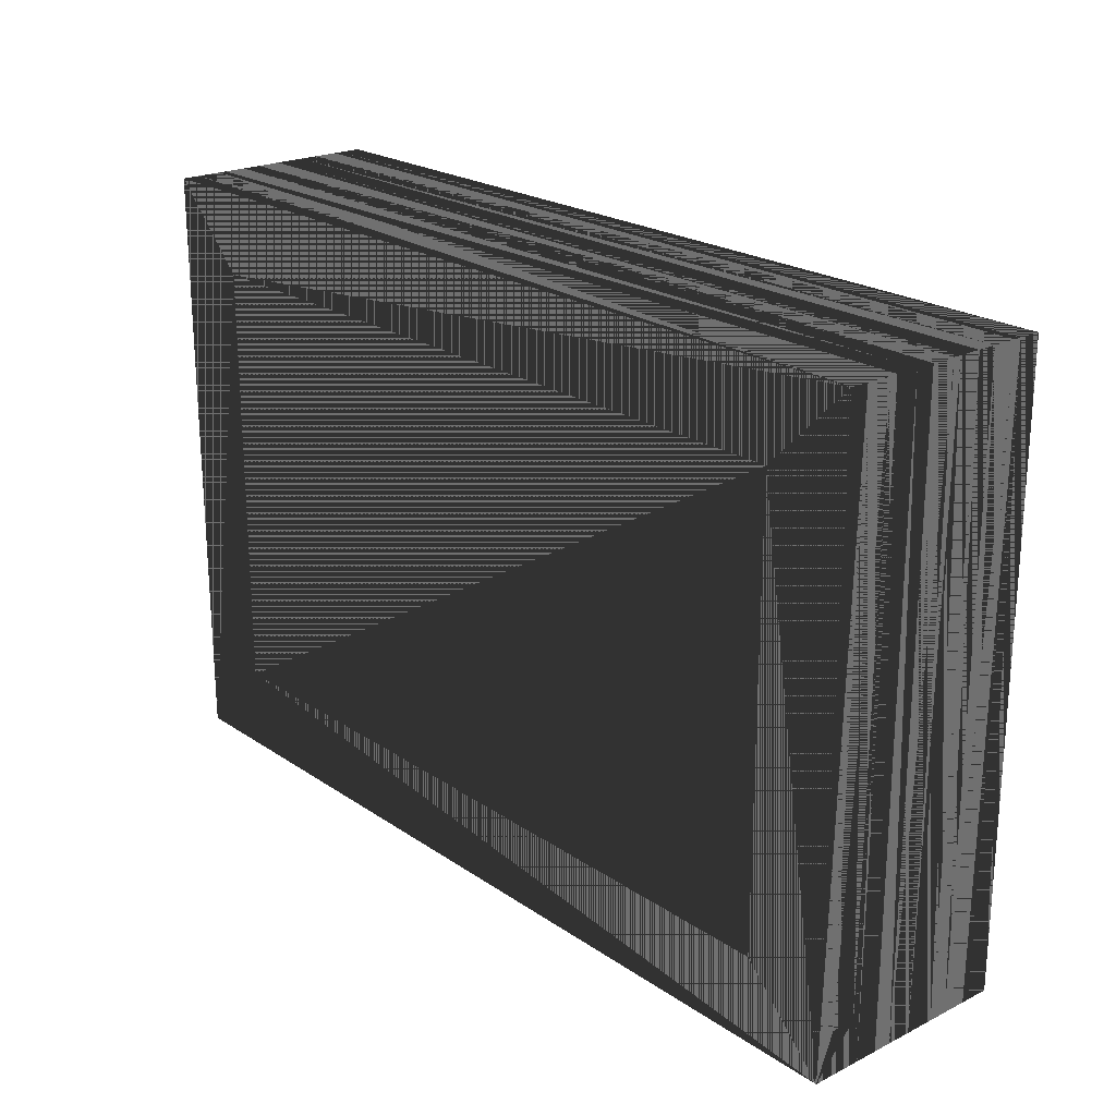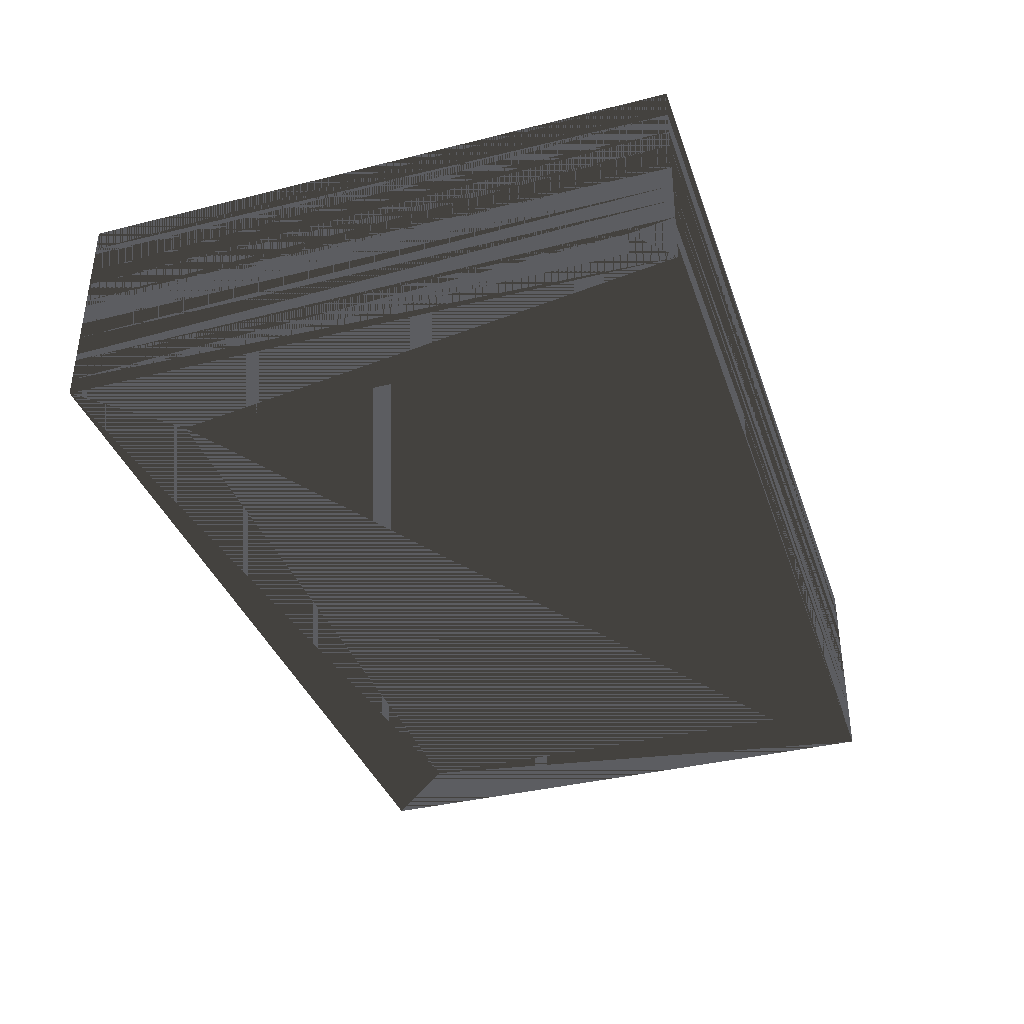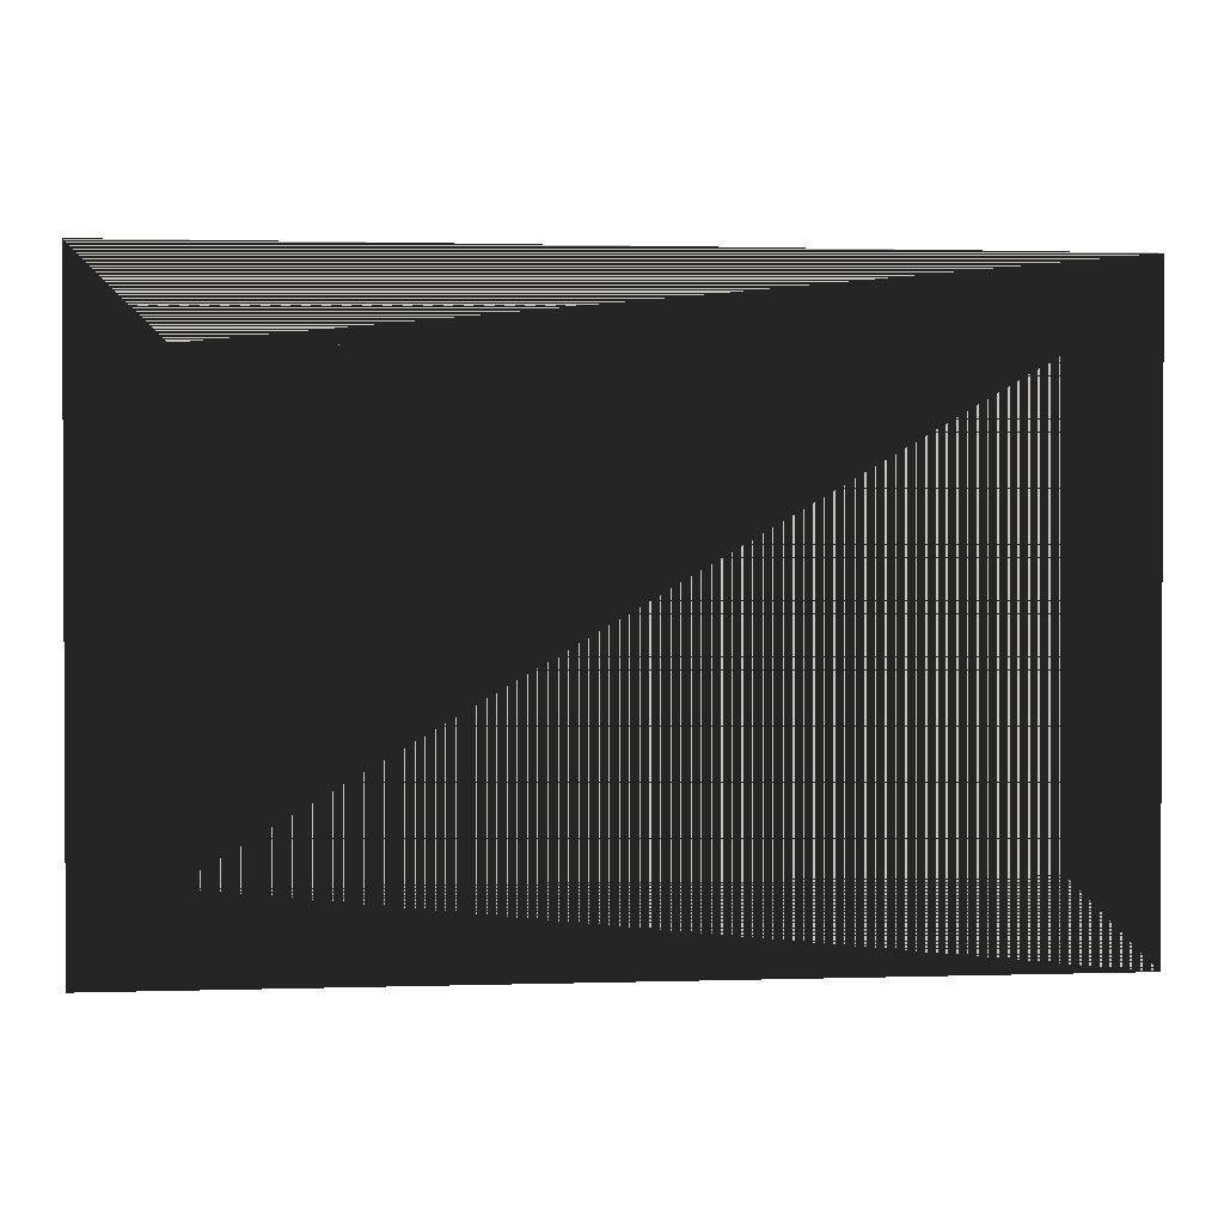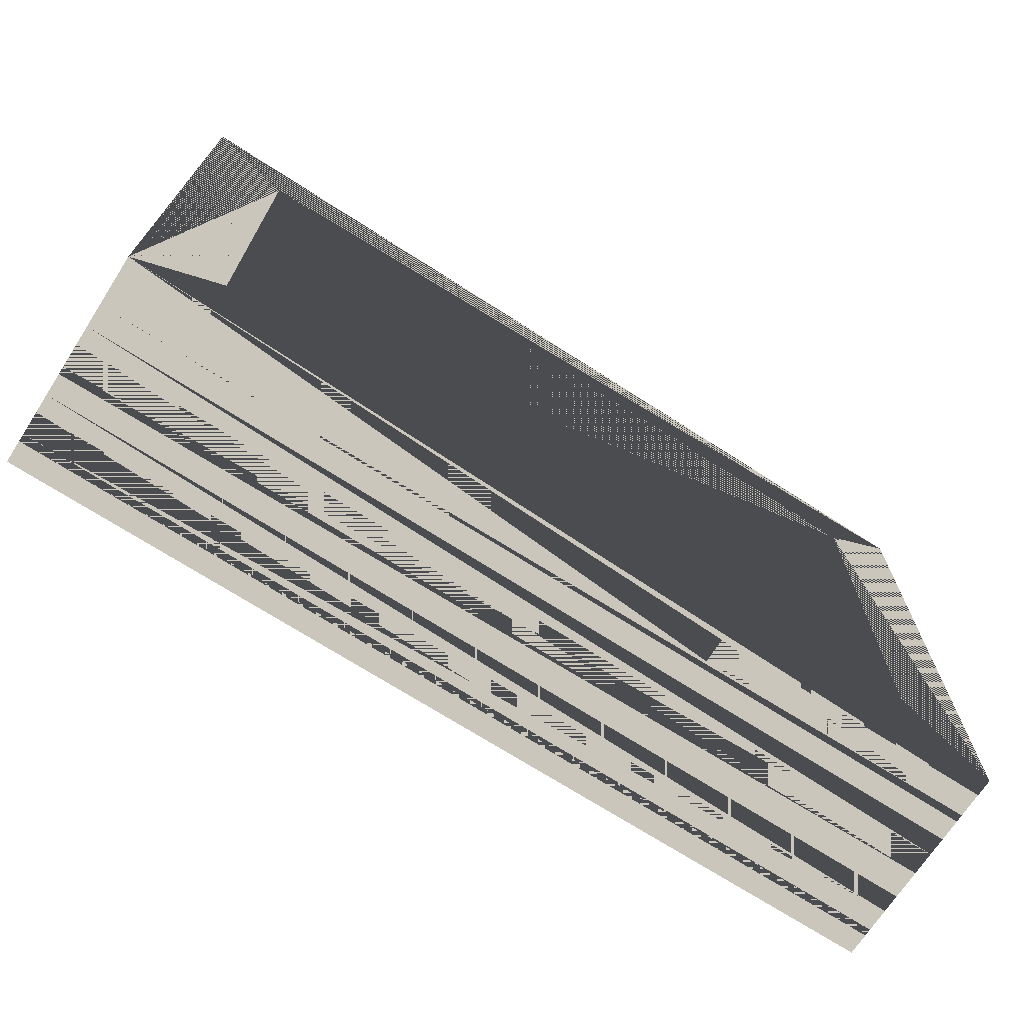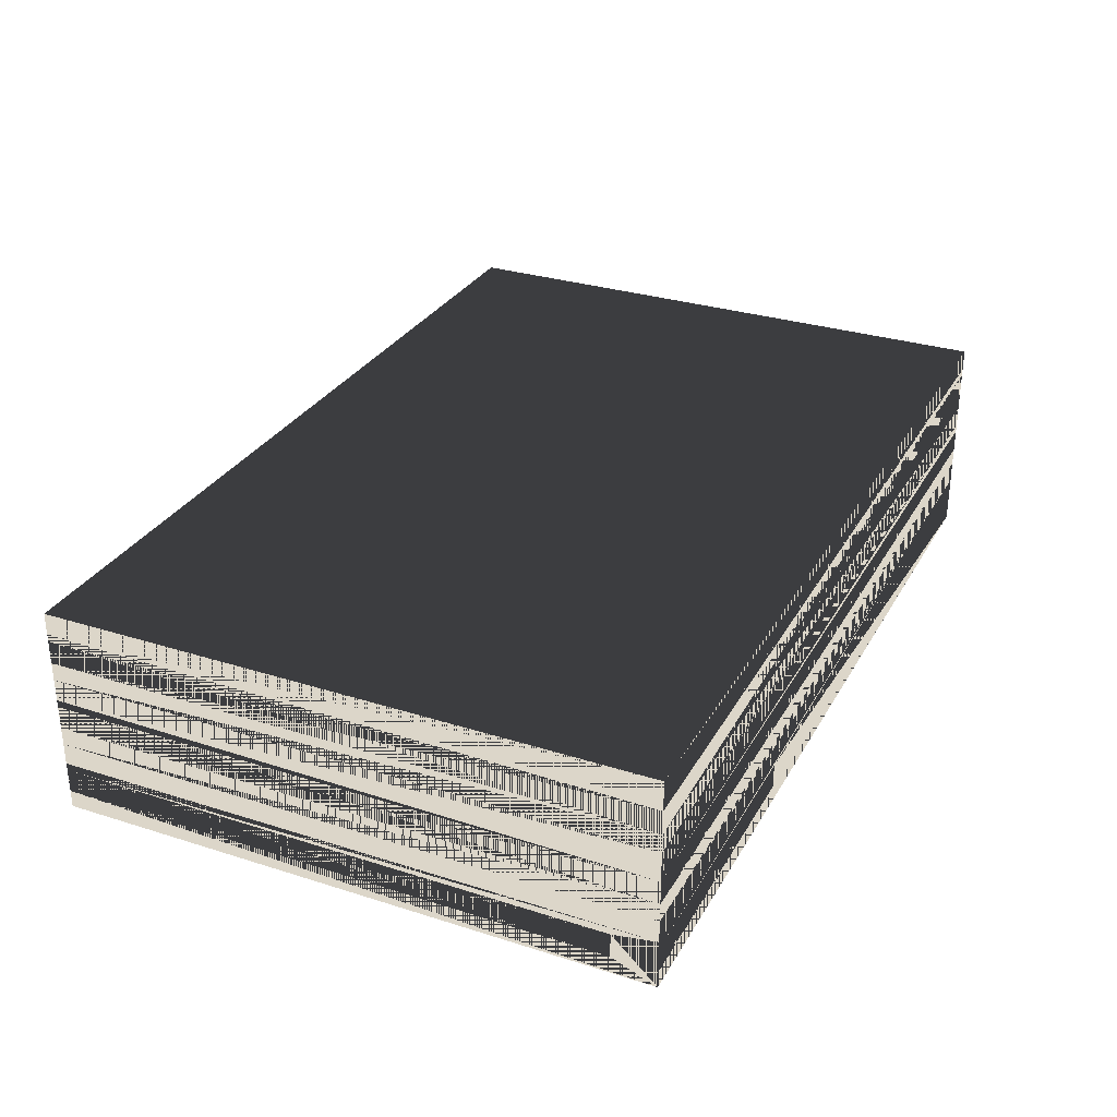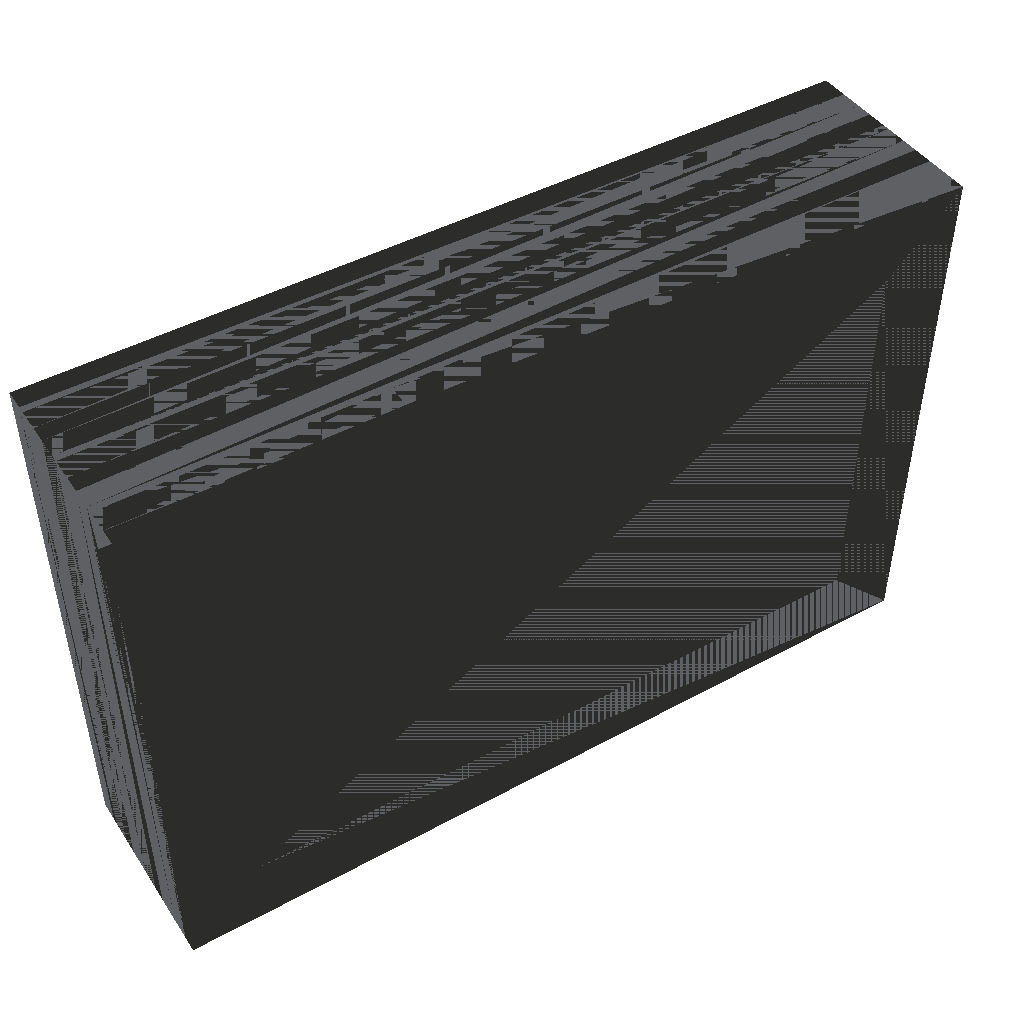
<metadata>
{"format":"obj","ext":"obj","renderer":"f3d","projection":"perspective","resolution":1024,"background":"white","views":[{"elev":22.1,"azim":-130.7,"up":"+Y"},{"elev":-36.6,"azim":-72.0,"up":"+Z"},{"elev":1.4,"azim":173.7,"up":"+Y"},{"elev":-70.3,"azim":147.2,"up":"+Y"},{"elev":30.2,"azim":-65.2,"up":"+Z"},{"elev":45.6,"azim":147.9,"up":"+Y"}]}
</metadata>
<code>
v -24.96 16.64 11.89
v 24.96 -16.64 11.89
v 24.96 16.64 11.89
v -24.96 -16.64 11.89
v 20.38 -12.06 2.743
v -20.38 -12.06 2.743
v -24.96 -16.64 2.743
v 24.96 -16.64 2.743
v 20.38 12.06 2.743
v 24.96 16.64 2.743
v 20.38 -12.06 2.743
v -24.96 16.64 2.743
v 20.38 12.06 2.743
v -20.38 12.06 2.743
v -20.38 12.06 2.743
v -20.38 -12.06 2.743
v 20.38 -12.06 6.706
v -20.38 -12.06 6.706
v -24.96 -16.64 6.706
v 24.96 -16.64 6.706
v 20.38 12.06 6.706
v 24.96 16.64 6.706
v 20.38 -12.06 6.706
v -24.96 16.64 6.706
v 20.38 12.06 6.706
v -20.38 12.06 6.706
v -20.38 12.06 6.706
v -20.38 -12.06 6.706
v 20.38 -12.06 10.67
v -20.38 -12.06 10.67
v -24.96 -16.64 10.67
v 24.96 -16.64 10.67
v 20.38 12.06 10.67
v 24.96 16.64 10.67
v 20.38 -12.06 10.67
v -24.96 16.64 10.67
v 20.38 12.06 10.67
v -20.38 12.06 10.67
v -20.38 12.06 10.67
v -20.38 -12.06 10.67
v 20.38 -12.06 -0
v -20.38 -12.06 -0
v -24.96 -16.64 -0
v 24.96 -16.64 -0
v 20.38 12.06 -0
v 24.96 16.64 -0
v -24.96 16.64 -0
v -20.38 12.06 -0
v 20.38 -12.06 3.962
v -20.38 -12.06 3.962
v -24.96 -16.64 3.962
v 24.96 -16.64 3.962
v 20.38 12.06 3.962
v 24.96 16.64 3.962
v 20.38 -12.06 3.962
v -24.96 16.64 3.962
v 20.38 12.06 3.962
v -20.38 12.06 3.962
v 20.38 -12.06 7.925
v -20.38 -12.06 7.925
v -24.96 -16.64 7.925
v 24.96 -16.64 7.925
v 20.38 12.06 7.925
v 24.96 16.64 7.925
v 20.38 -12.06 7.925
v -24.96 16.64 7.925
v 20.38 12.06 7.925
v -20.38 12.06 7.925
v -24.96 -16.64 2.329
v -24.96 -16.64 0.9547
v -9.131 -16.64 0.9547
v -9.131 -16.64 2.329
v 20.38 -12.06 2.743
v 20.38 -12.06 0
v 24.96 -16.64 2.329
v 24.96 -16.64 0.9719
v 24.96 14.2 0.9719
v 24.96 14.2 2.329
v 20.38 12.06 2.743
v 20.38 12.06 0
v 24.95 16.64 2.329
v 24.95 16.64 0.9547
v 9.131 16.64 0.9547
v 9.131 16.64 2.329
v -24.96 16.64 2.329
v -24.96 16.64 0.9719
v -24.96 -14.2 0.9719
v -24.96 -14.2 2.329
v -24.96 -16.64 6.292
v -24.96 -16.64 4.984
v 24.95 -16.64 4.984
v 24.95 -16.64 6.292
v 20.38 -12.06 6.706
v 20.38 -12.06 3.962
v 24.96 -16.64 6.292
v 24.96 -16.64 4.984
v 24.96 16.64 4.984
v 24.96 16.64 6.292
v 20.38 12.06 6.706
v 20.38 12.06 3.962
v 24.95 16.64 6.292
v 24.95 16.64 4.984
v -24.96 16.64 4.984
v -24.96 16.64 6.292
v -20.38 12.06 3.962
v -20.38 12.06 6.706
v -24.96 16.64 6.292
v -24.96 16.64 4.984
v -20.38 -12.06 3.962
v -20.38 -12.06 6.706
v -24.96 -16.64 10.25
v -24.96 -16.64 8.947
v 24.95 -16.64 8.947
v 24.95 -16.64 10.25
v 20.38 -12.06 10.67
v 20.38 -12.06 7.925
v 24.96 -16.64 10.25
v 24.96 -16.64 8.947
v 24.96 16.64 8.947
v 24.96 16.64 10.25
v 20.38 12.06 10.67
v 20.38 12.06 7.925
v 24.95 16.64 10.25
v 24.95 16.64 8.947
v -24.96 16.64 8.947
v -24.96 16.64 10.25
v -24.96 16.64 10.25
v -24.96 16.64 8.947
f 1 2 3
f 3 2 1
f 1 4 2
f 2 4 1
f 5 6 7
f 7 6 5
f 8 5 7
f 7 5 8
f 9 8 10
f 10 8 9
f 9 11 8
f 8 11 9
f 10 12 13
f 13 12 10
f 12 14 13
f 13 14 12
f 12 7 15
f 15 7 12
f 7 16 15
f 15 16 7
f 14 5 13
f 13 5 14
f 14 6 5
f 5 6 14
f 17 18 19
f 19 18 17
f 20 17 19
f 19 17 20
f 21 20 22
f 22 20 21
f 21 23 20
f 20 23 21
f 22 24 25
f 25 24 22
f 24 26 25
f 25 26 24
f 24 19 27
f 27 19 24
f 19 28 27
f 27 28 19
f 26 17 25
f 25 17 26
f 26 18 17
f 17 18 26
f 29 30 31
f 31 30 29
f 32 29 31
f 31 29 32
f 33 32 34
f 34 32 33
f 33 35 32
f 32 35 33
f 34 36 37
f 37 36 34
f 36 38 37
f 37 38 36
f 36 31 39
f 39 31 36
f 31 40 39
f 39 40 31
f 38 29 37
f 37 29 38
f 38 30 29
f 29 30 38
f 41 42 43
f 43 42 41
f 44 41 43
f 43 41 44
f 45 44 46
f 46 44 45
f 45 41 44
f 44 41 45
f 46 47 45
f 45 47 46
f 47 48 45
f 45 48 47
f 47 43 48
f 48 43 47
f 43 42 48
f 48 42 43
f 48 41 45
f 45 41 48
f 48 42 41
f 41 42 48
f 49 50 51
f 51 50 49
f 52 49 51
f 51 49 52
f 53 52 54
f 54 52 53
f 53 55 52
f 52 55 53
f 54 56 57
f 57 56 54
f 56 58 57
f 57 58 56
f 56 51 58
f 58 51 56
f 51 50 58
f 58 50 51
f 58 49 57
f 57 49 58
f 58 50 49
f 49 50 58
f 59 60 61
f 61 60 59
f 62 59 61
f 61 59 62
f 63 62 64
f 64 62 63
f 63 65 62
f 62 65 63
f 64 66 67
f 67 66 64
f 66 68 67
f 67 68 66
f 66 61 68
f 68 61 66
f 61 60 68
f 68 60 61
f 68 59 67
f 67 59 68
f 68 60 59
f 59 60 68
f 7 69 43
f 43 69 7
f 43 70 69
f 69 70 43
f 43 70 44
f 44 70 43
f 44 71 70
f 70 71 44
f 8 72 44
f 44 72 8
f 44 71 72
f 72 71 44
f 7 69 8
f 8 69 7
f 8 72 69
f 69 72 8
f 69 70 71 72
f 72 71 70 69
f 73 44 8
f 8 44 73
f 73 74 44
f 44 74 73
f 8 75 44
f 44 75 8
f 44 76 75
f 75 76 44
f 44 76 46
f 46 76 44
f 46 77 76
f 76 77 46
f 10 78 46
f 46 78 10
f 46 77 78
f 78 77 46
f 8 75 10
f 10 75 8
f 10 78 75
f 75 78 10
f 75 76 77 78
f 78 77 76 75
f 79 46 10
f 10 46 79
f 79 80 46
f 46 80 79
f 10 81 46
f 46 81 10
f 46 82 81
f 81 82 46
f 46 82 47
f 47 82 46
f 47 83 82
f 82 83 47
f 12 84 47
f 47 84 12
f 47 83 84
f 84 83 47
f 10 81 12
f 12 81 10
f 12 84 81
f 81 84 12
f 81 82 83 84
f 84 83 82 81
f 12 48 14
f 14 48 12
f 12 47 48
f 48 47 12
f 12 85 47
f 47 85 12
f 47 86 85
f 85 86 47
f 47 86 43
f 43 86 47
f 43 87 86
f 86 87 43
f 7 88 43
f 43 88 7
f 43 87 88
f 88 87 43
f 12 85 7
f 7 85 12
f 7 88 85
f 85 88 7
f 85 86 87 88
f 88 87 86 85
f 7 42 6
f 6 42 7
f 7 43 42
f 42 43 7
f 6 41 5
f 5 41 6
f 6 42 41
f 41 42 6
f 5 45 13
f 13 45 5
f 5 41 45
f 45 41 5
f 14 45 13
f 13 45 14
f 14 48 45
f 45 48 14
f 6 48 14
f 14 48 6
f 6 42 48
f 48 42 6
f 19 89 51
f 51 89 19
f 51 90 89
f 89 90 51
f 51 90 52
f 52 90 51
f 52 91 90
f 90 91 52
f 20 92 52
f 52 92 20
f 52 91 92
f 92 91 52
f 19 89 20
f 20 89 19
f 20 92 89
f 89 92 20
f 89 90 91 92
f 92 91 90 89
f 93 52 20
f 20 52 93
f 93 94 52
f 52 94 93
f 20 95 52
f 52 95 20
f 52 96 95
f 95 96 52
f 52 96 54
f 54 96 52
f 54 97 96
f 96 97 54
f 22 98 54
f 54 98 22
f 54 97 98
f 98 97 54
f 20 95 22
f 22 95 20
f 22 98 95
f 95 98 22
f 95 96 97 98
f 98 97 96 95
f 99 54 22
f 22 54 99
f 99 100 54
f 54 100 99
f 22 101 54
f 54 101 22
f 54 102 101
f 101 102 54
f 56 103 54
f 54 103 56
f 54 102 103
f 103 102 54
f 24 104 56
f 56 104 24
f 56 103 104
f 104 103 56
f 24 104 22
f 22 104 24
f 22 101 104
f 104 101 22
f 101 102 103 104
f 104 103 102 101
f 24 105 106
f 106 105 24
f 24 56 105
f 105 56 24
f 24 107 56
f 56 107 24
f 56 108 107
f 107 108 56
f 51 90 56
f 56 90 51
f 56 108 90
f 90 108 56
f 19 89 51
f 51 89 19
f 51 90 89
f 89 90 51
f 19 89 24
f 24 89 19
f 24 107 89
f 89 107 24
f 107 108 90 89
f 89 90 108 107
f 19 109 110
f 110 109 19
f 19 51 109
f 109 51 19
f 26 57 25
f 25 57 26
f 26 58 57
f 57 58 26
f 17 57 25
f 25 57 17
f 17 49 57
f 57 49 17
f 18 49 17
f 17 49 18
f 18 50 49
f 49 50 18
f 18 58 26
f 26 58 18
f 18 50 58
f 58 50 18
f 31 111 61
f 61 111 31
f 61 112 111
f 111 112 61
f 61 112 62
f 62 112 61
f 62 113 112
f 112 113 62
f 32 114 62
f 62 114 32
f 62 113 114
f 114 113 62
f 31 111 32
f 32 111 31
f 32 114 111
f 111 114 32
f 111 112 113 114
f 114 113 112 111
f 115 62 32
f 32 62 115
f 115 116 62
f 62 116 115
f 32 117 62
f 62 117 32
f 62 118 117
f 117 118 62
f 62 118 64
f 64 118 62
f 64 119 118
f 118 119 64
f 34 120 64
f 64 120 34
f 64 119 120
f 120 119 64
f 32 117 34
f 34 117 32
f 34 120 117
f 117 120 34
f 117 118 119 120
f 120 119 118 117
f 121 64 34
f 34 64 121
f 121 122 64
f 64 122 121
f 34 123 64
f 64 123 34
f 64 124 123
f 123 124 64
f 66 125 64
f 64 125 66
f 64 124 125
f 125 124 64
f 36 126 66
f 66 126 36
f 66 125 126
f 126 125 66
f 36 126 34
f 34 126 36
f 34 123 126
f 126 123 34
f 123 124 125 126
f 126 125 124 123
f 36 38 68
f 68 38 36
f 36 68 66
f 66 68 36
f 36 127 66
f 66 127 36
f 66 128 127
f 127 128 66
f 61 112 66
f 66 112 61
f 66 128 112
f 112 128 66
f 31 111 61
f 61 111 31
f 61 112 111
f 111 112 61
f 31 111 36
f 36 111 31
f 36 127 111
f 111 127 36
f 127 128 112 111
f 111 112 128 127
f 30 31 61
f 61 31 30
f 30 61 60
f 60 61 30
f 38 67 37
f 37 67 38
f 38 68 67
f 67 68 38
f 29 67 37
f 37 67 29
f 29 59 67
f 67 59 29
f 30 59 29
f 29 59 30
f 30 60 59
f 59 60 30
f 30 68 38
f 38 68 30
f 30 60 68
f 68 60 30
f 56 10 54
f 54 10 56
f 56 12 10
f 10 12 56
f 52 10 54
f 54 10 52
f 52 8 10
f 10 8 52
f 51 8 52
f 52 8 51
f 51 7 8
f 8 7 51
f 51 12 56
f 56 12 51
f 51 7 12
f 12 7 51
f 66 22 64
f 64 22 66
f 66 24 22
f 22 24 66
f 62 22 64
f 64 22 62
f 62 20 22
f 22 20 62
f 61 20 62
f 62 20 61
f 61 19 20
f 20 19 61
f 61 24 66
f 66 24 61
f 61 19 24
f 24 19 61
f 1 34 3
f 3 34 1
f 1 36 34
f 34 36 1
f 2 34 3
f 3 34 2
f 2 32 34
f 34 32 2
f 4 32 2
f 2 32 4
f 4 31 32
f 32 31 4
f 4 36 1
f 1 36 4
f 4 31 36
f 36 31 4

</code>
